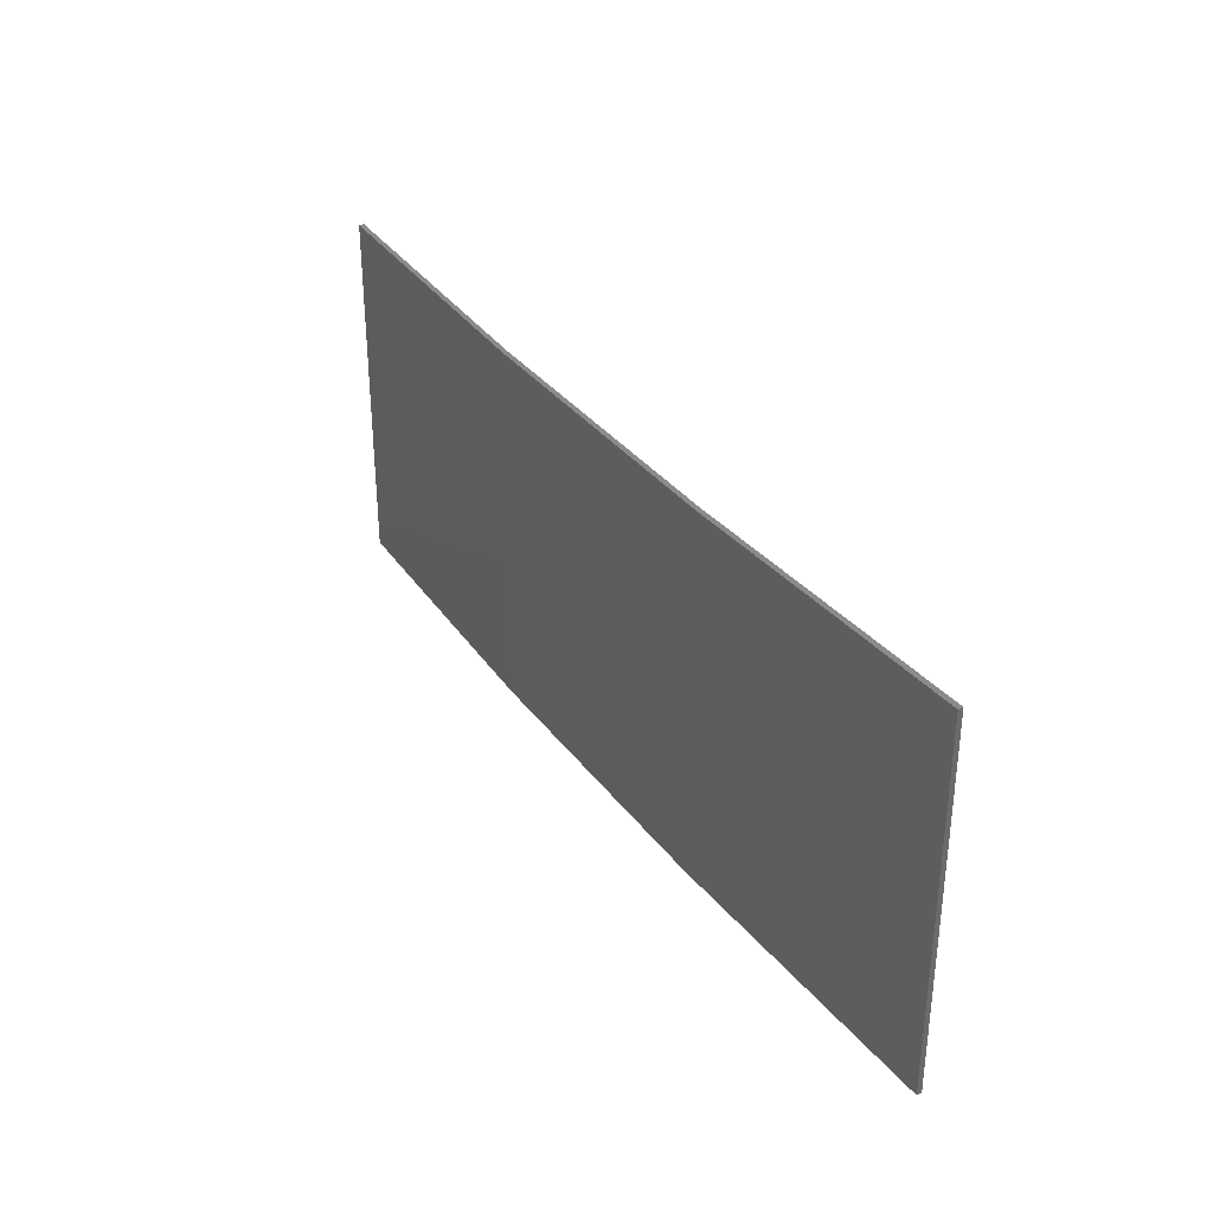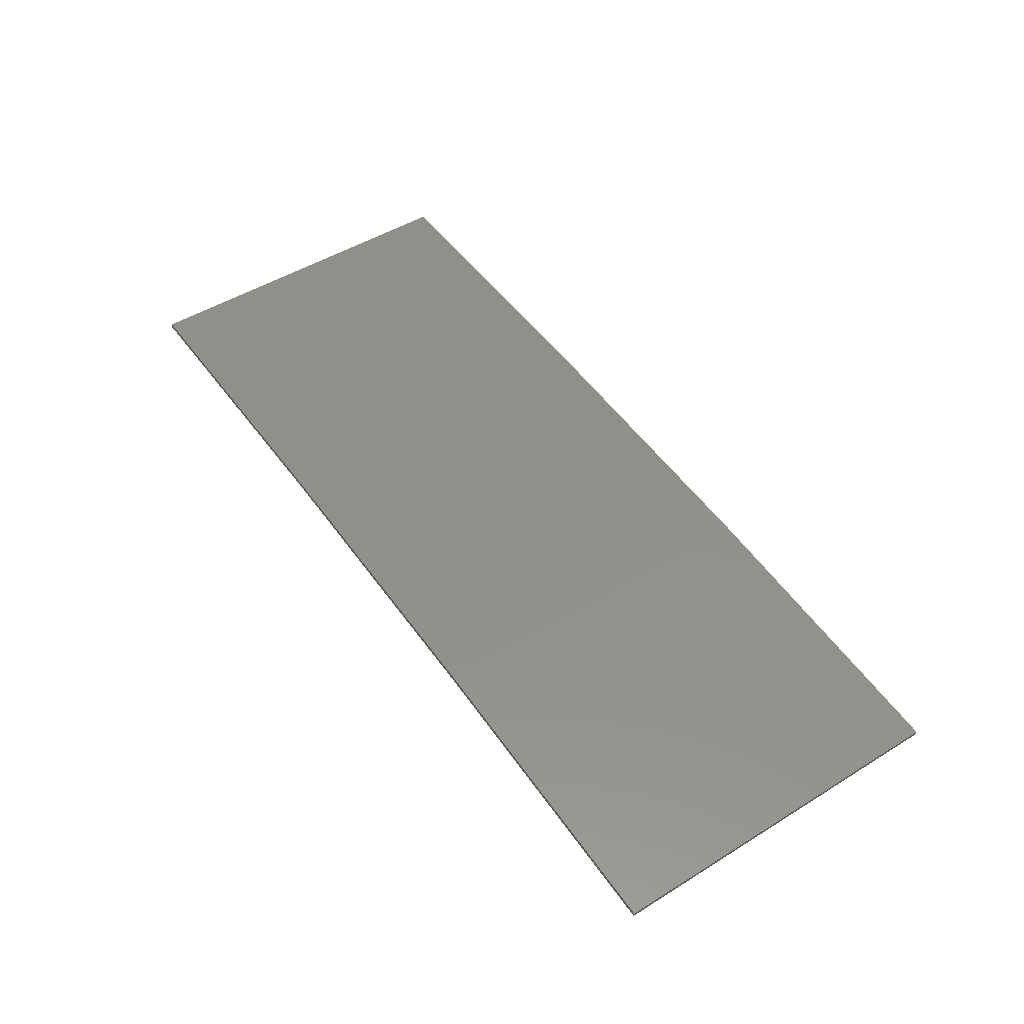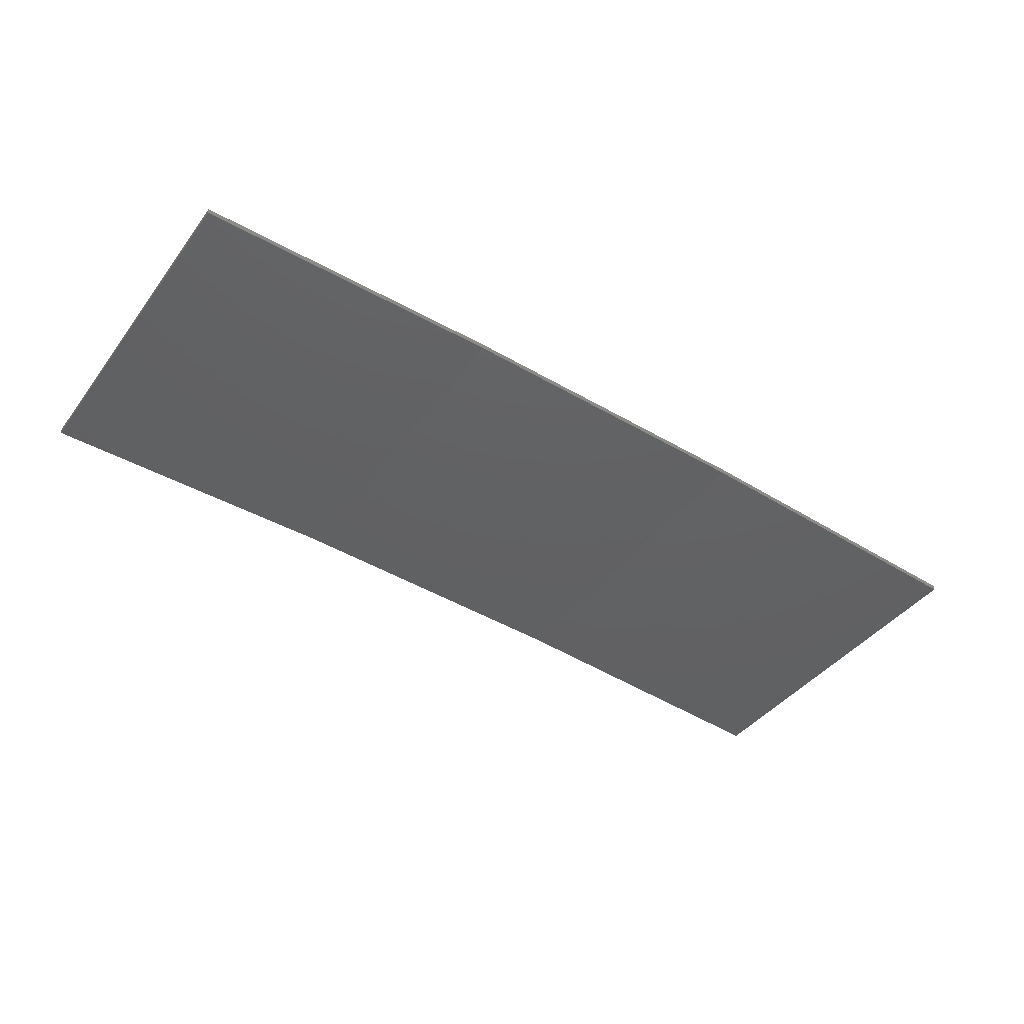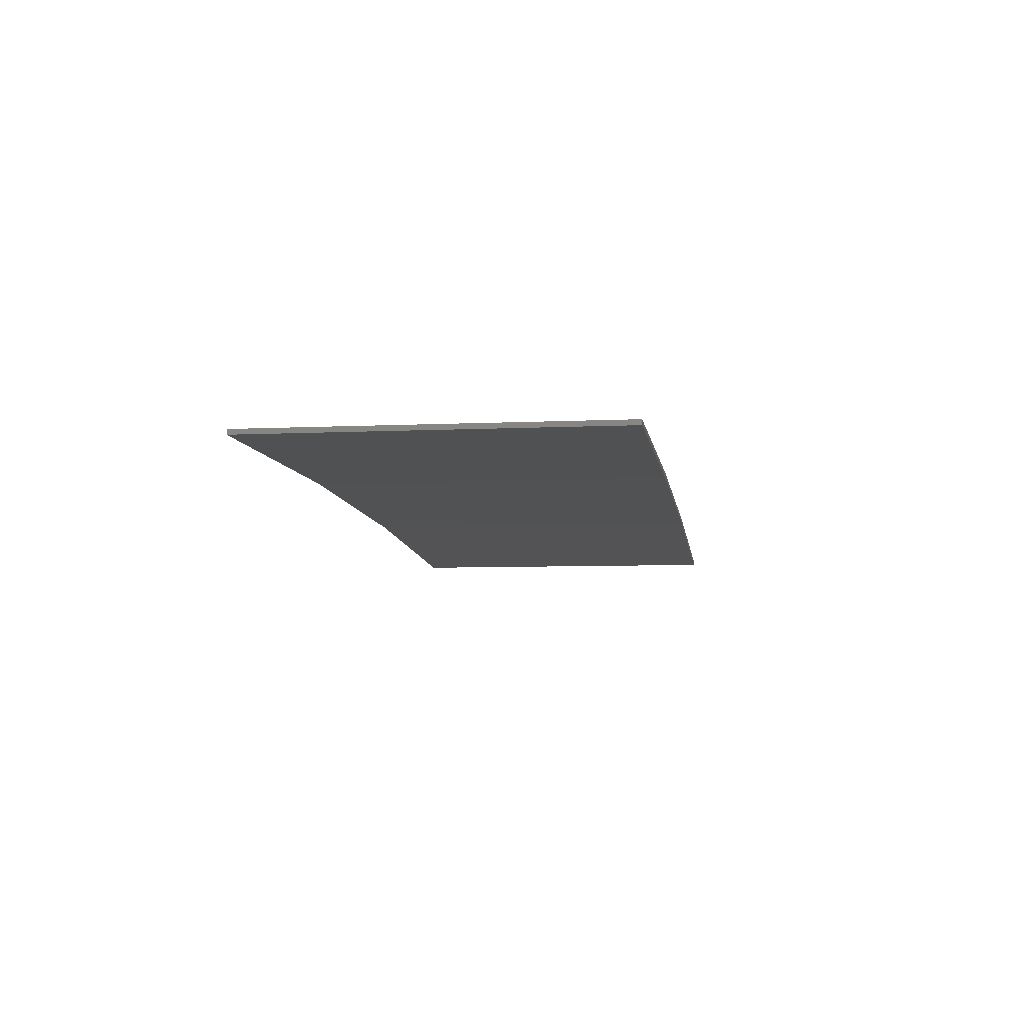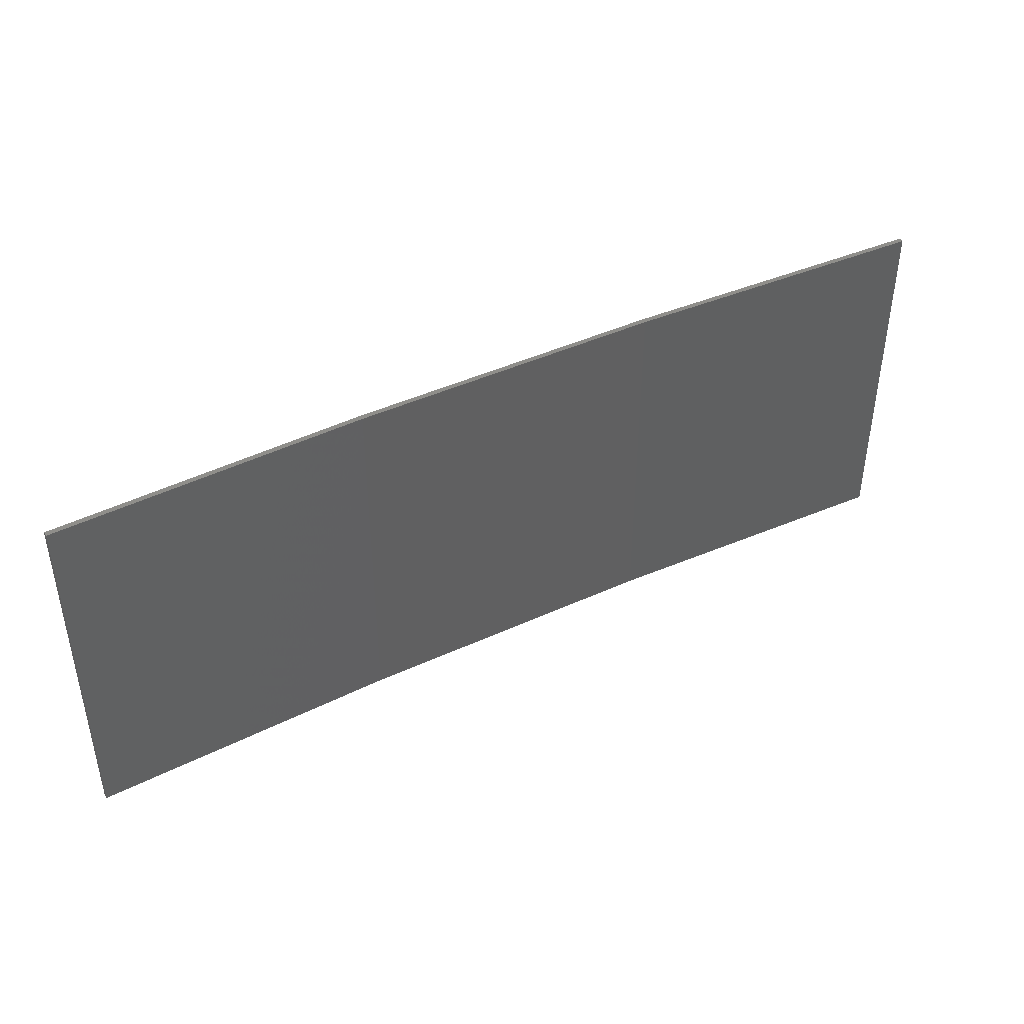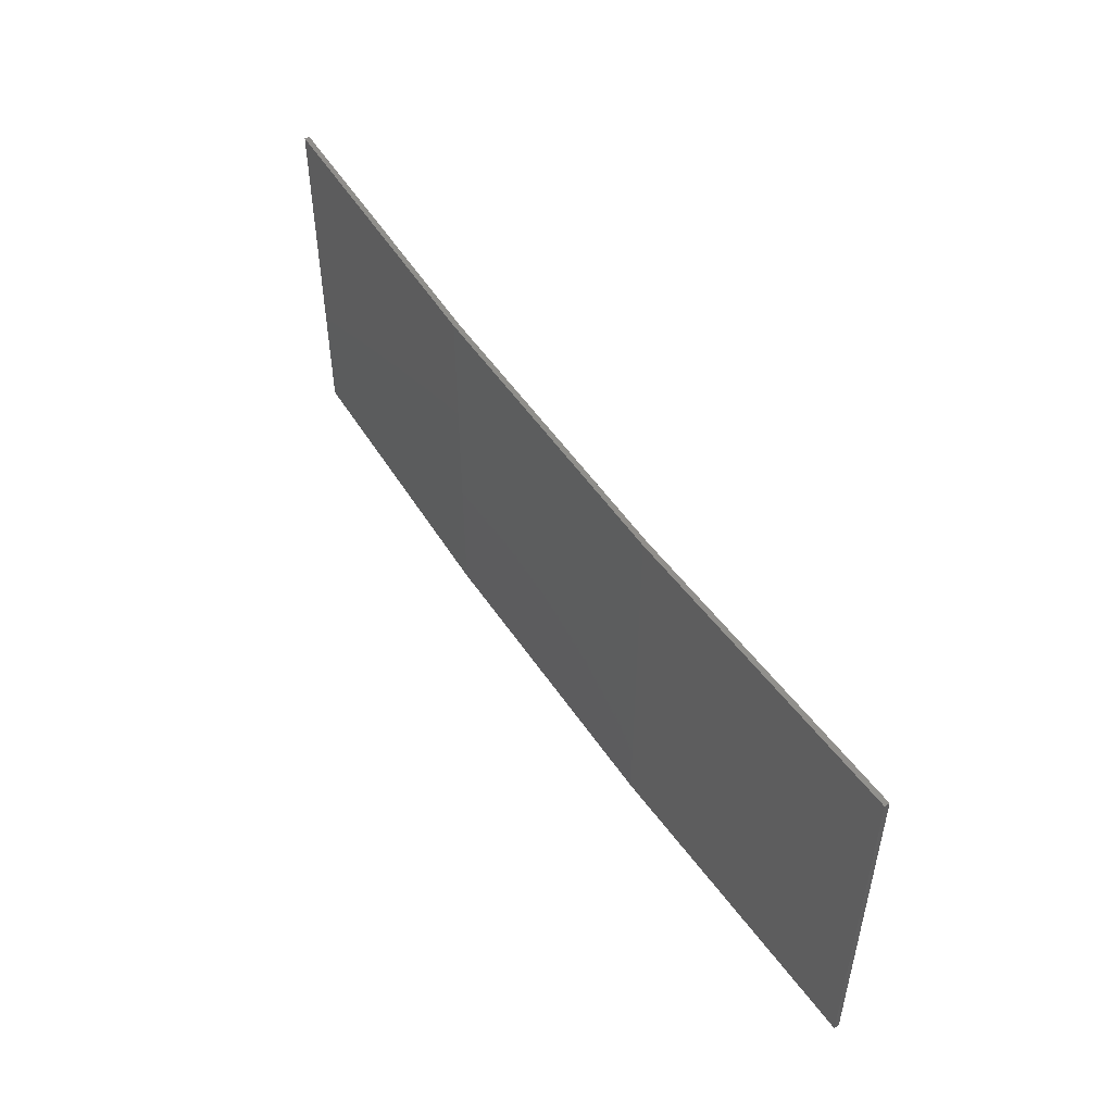
<metadata>
{"format":"stl","ext":"stl","renderer":"f3d","projection":"perspective","resolution":1024,"background":"white","views":[{"elev":33.3,"azim":-117.7,"up":"+Z"},{"elev":48.5,"azim":-124.6,"up":"+Y"},{"elev":-41.1,"azim":146.6,"up":"+Y"},{"elev":-6.0,"azim":98.6,"up":"+Y"},{"elev":42.7,"azim":-25.8,"up":"+Z"},{"elev":50.3,"azim":-119.3,"up":"+Z"}]}
</metadata>
<code>
# stl→obj: 16 verts, 28 faces
v -3.643 4.292 105.3
v -0.5779 4.351 105.3
v -0.5779 4.351 101.7
v -3.643 4.292 101.7
v -6.704 4.13 105.3
v -6.704 4.13 101.7
v -9.758 3.863 101.7
v -9.758 3.863 105.3
v -9.753 3.814 105.3
v -9.753 3.814 101.7
v -0.5778 4.301 101.7
v -3.641 4.242 105.3
v -3.641 4.242 101.7
v -6.701 4.08 101.7
v -0.5778 4.301 105.3
v -6.701 4.08 105.3
f 1 2 3
f 1 3 4
f 5 4 6
f 5 6 7
f 5 1 4
f 8 5 7
f 8 7 9
f 7 10 9
f 11 12 13
f 13 12 14
f 15 12 11
f 14 16 10
f 12 16 14
f 16 9 10
f 15 11 2
f 11 3 2
f 6 14 10
f 6 10 7
f 4 13 14
f 4 14 6
f 3 11 13
f 3 13 4
f 9 16 8
f 16 5 8
f 16 12 5
f 12 1 5
f 12 15 1
f 15 2 1

</code>
